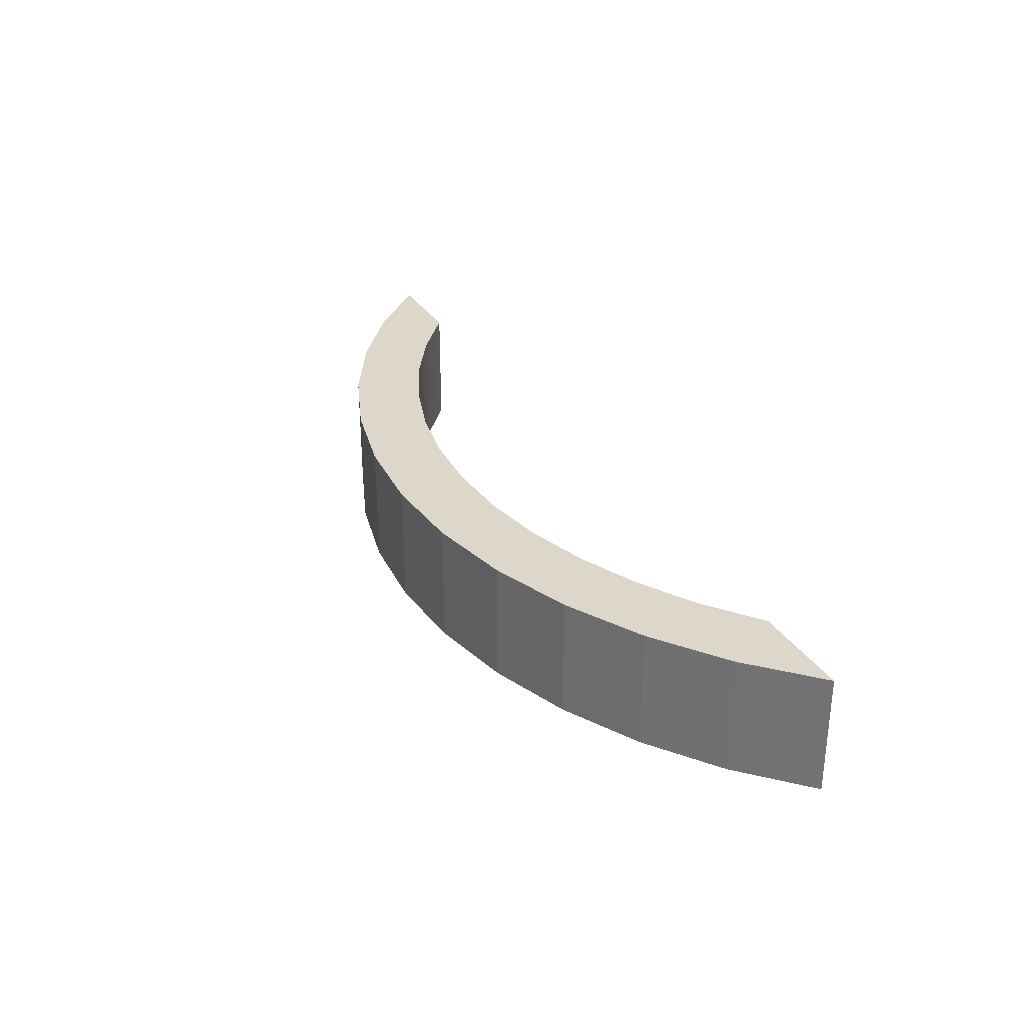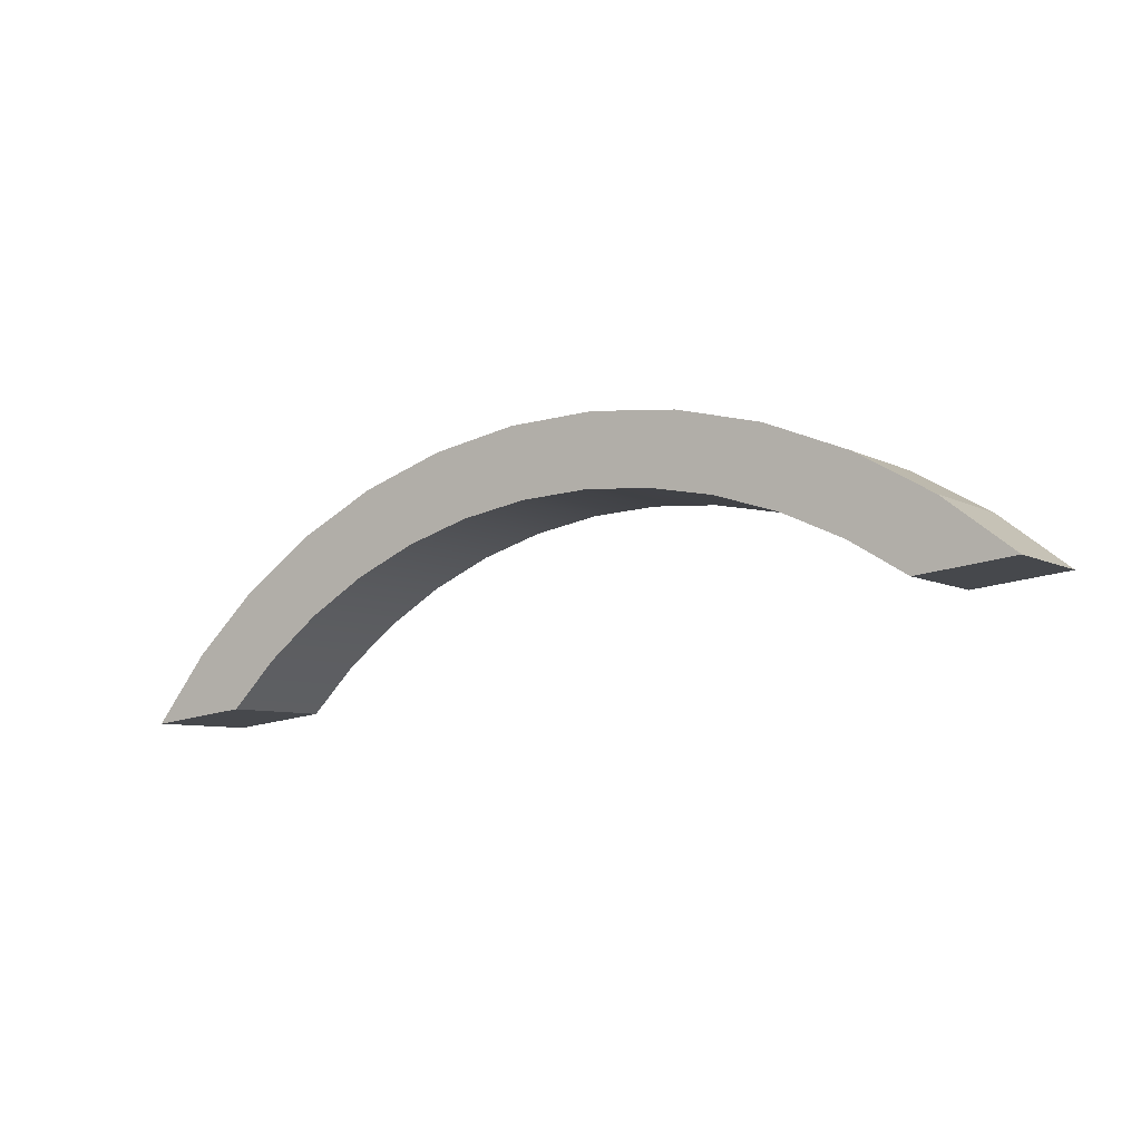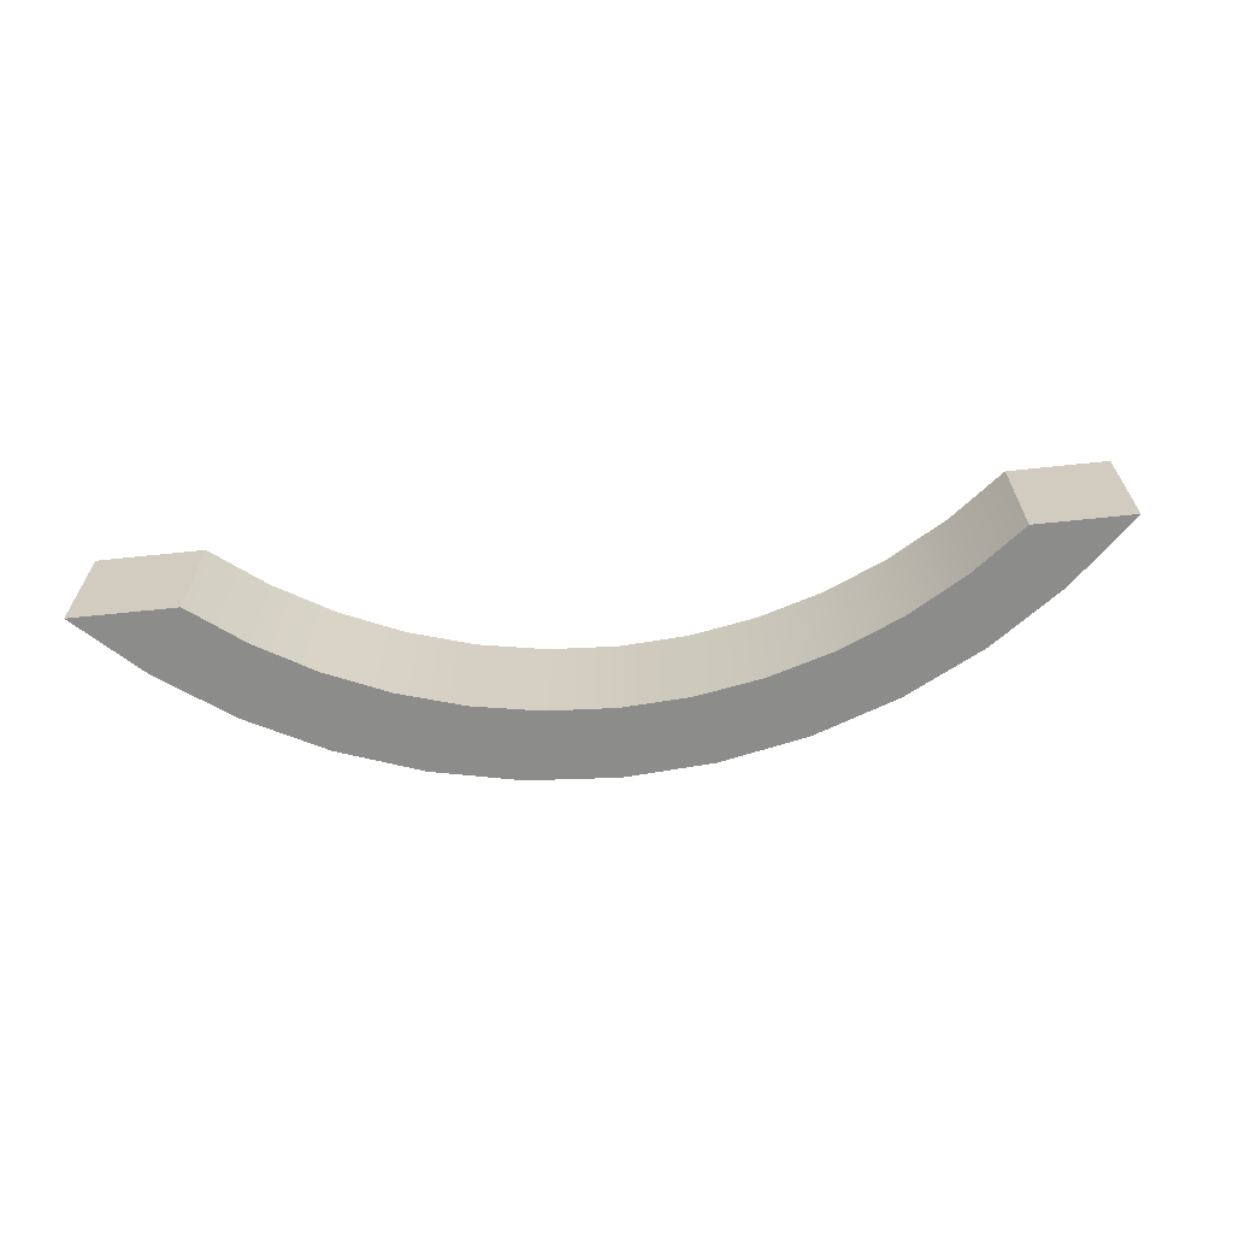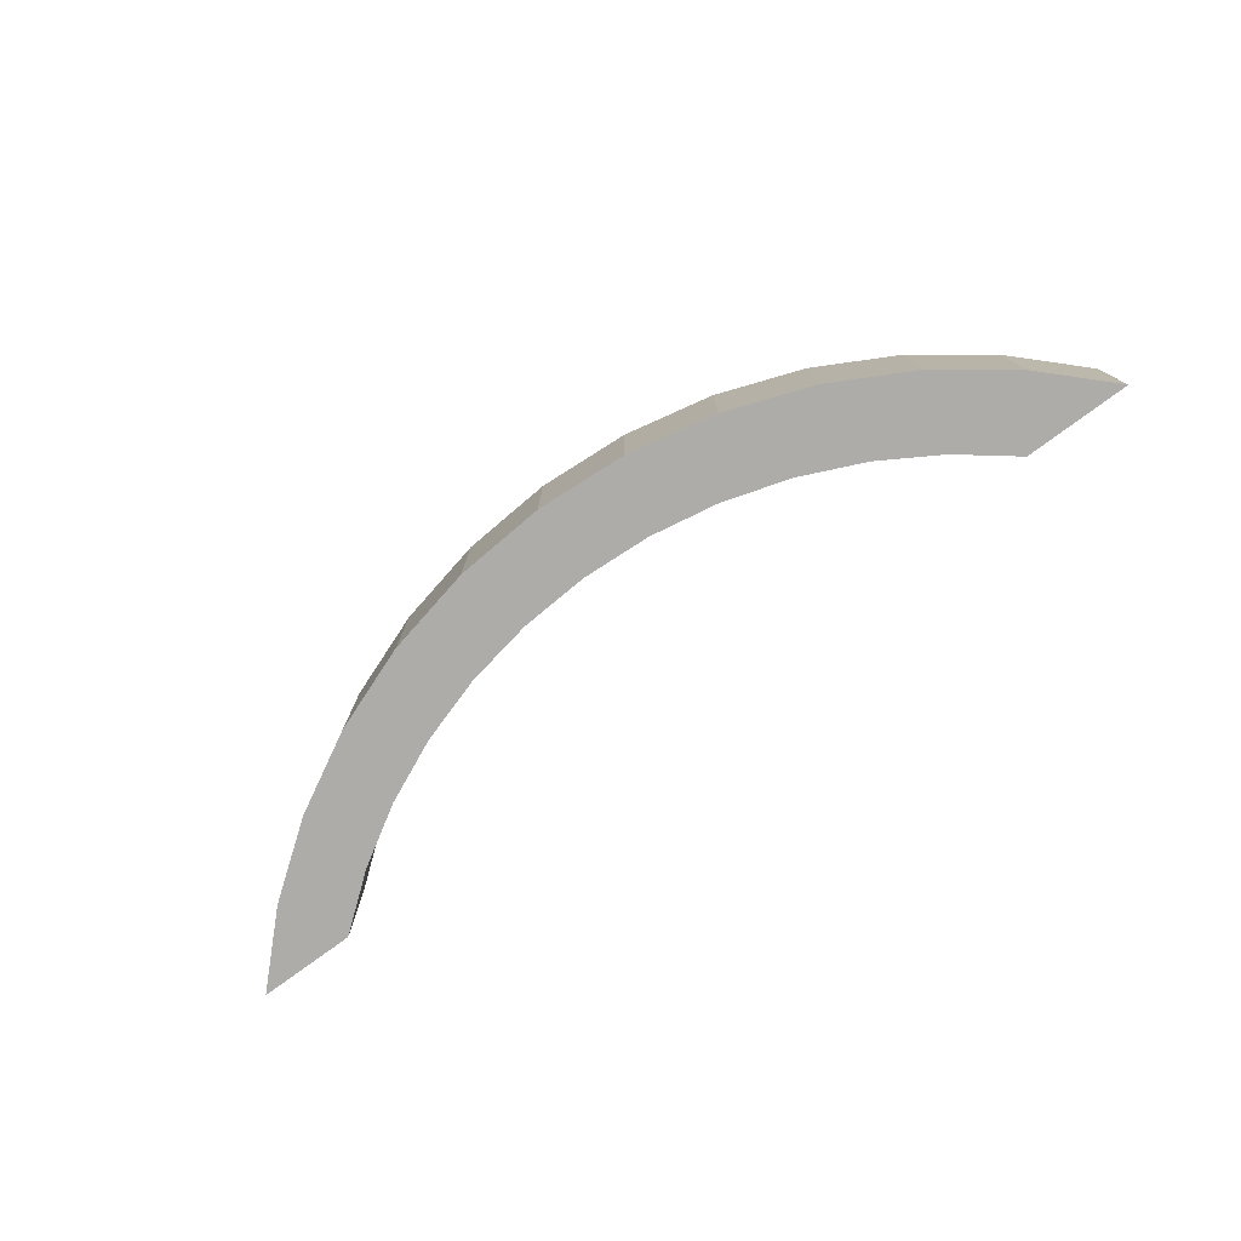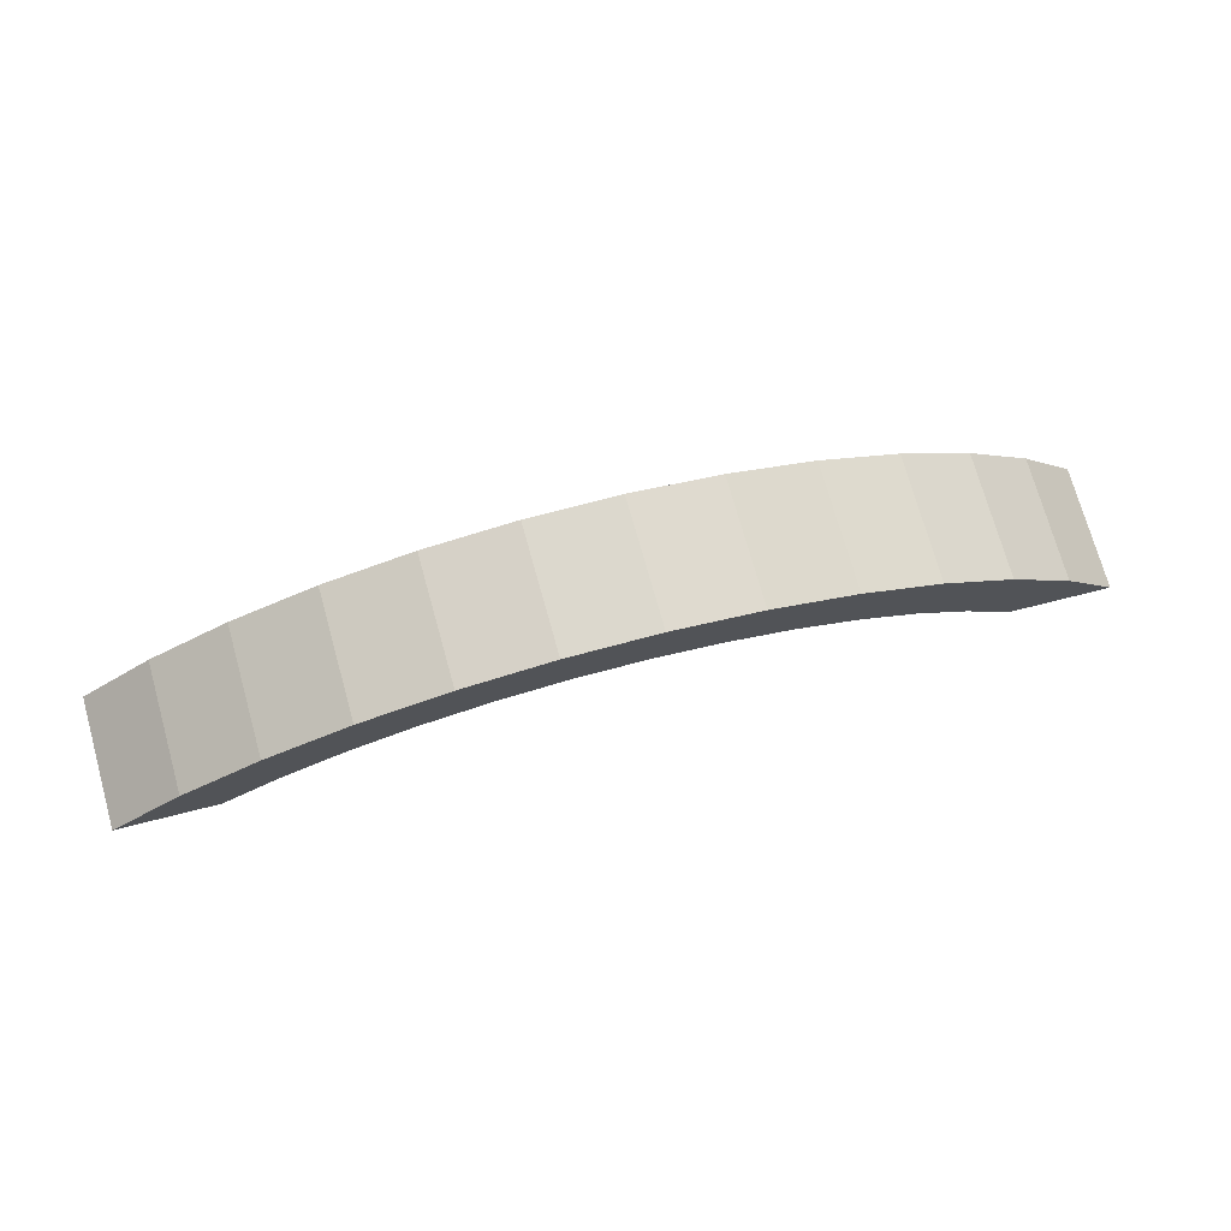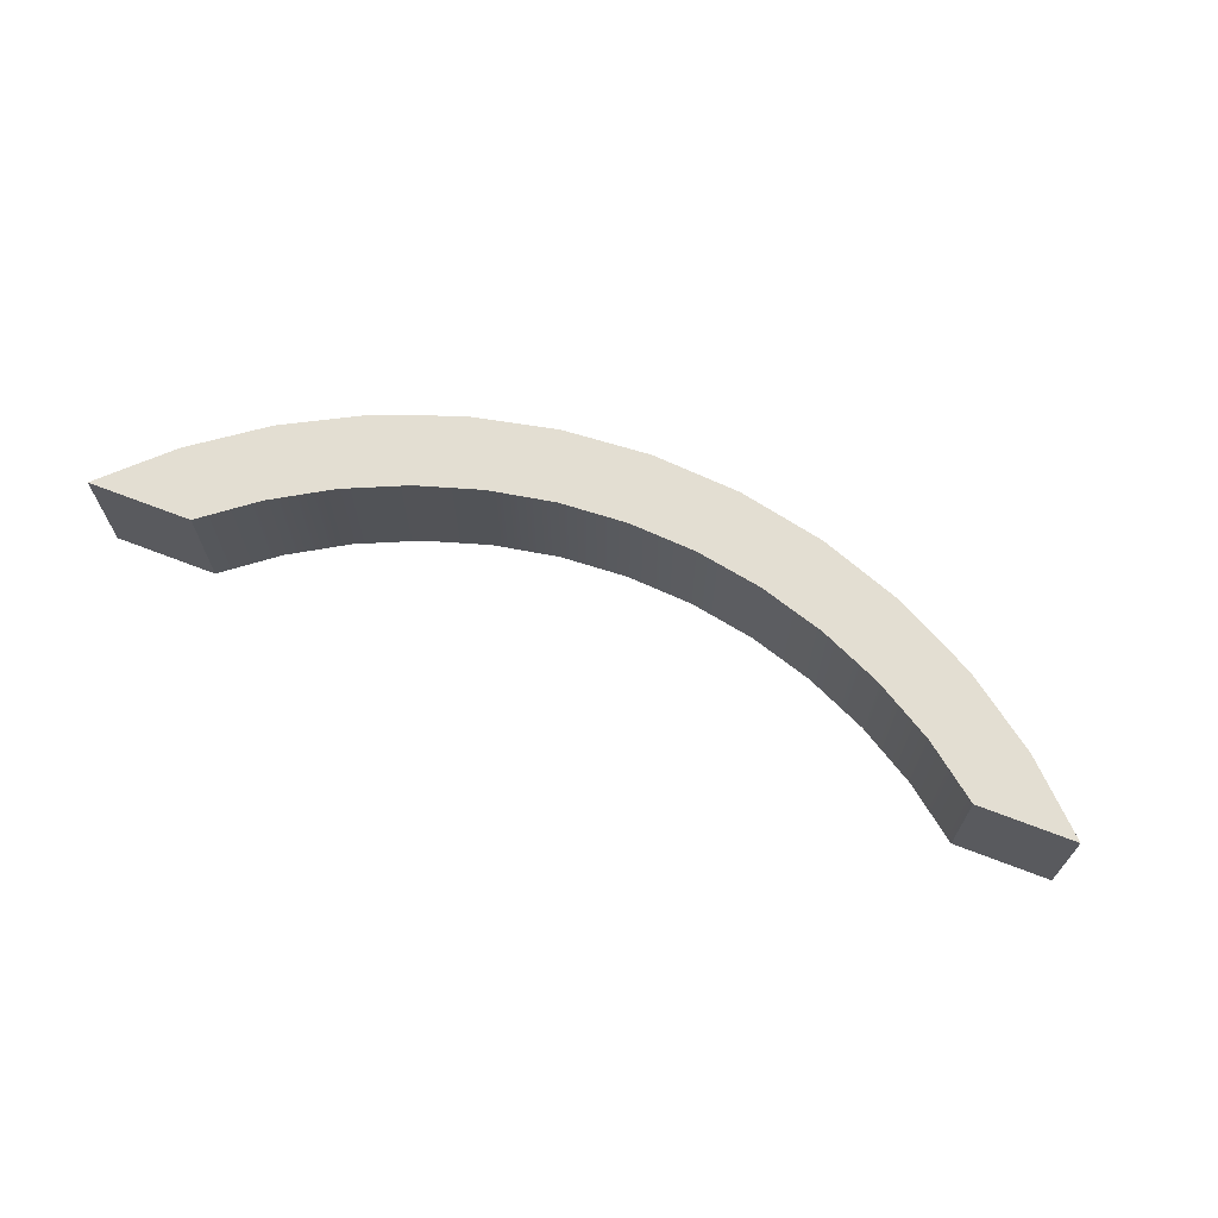
<metadata>
{"format":"obj","ext":"obj","renderer":"f3d","projection":"perspective","resolution":1024,"background":"white","views":[{"elev":30.8,"azim":70.4,"up":"+Y"},{"elev":-6.8,"azim":-146.6,"up":"+Z"},{"elev":-64.1,"azim":-167.1,"up":"+Y"},{"elev":-76.8,"azim":43.2,"up":"+Y"},{"elev":73.7,"azim":-15.7,"up":"+Z"},{"elev":67.7,"azim":-152.0,"up":"+Y"}]}
</metadata>
<code>
o Group3/mesh5/mesh5-geometry#mesh5-geometry
v -0.2691 0.514 0.3276
v -0.2902 0.4801 0.3155
v -0.2902 0.514 0.3155
v -0.2691 0.4801 0.3276
v -0.3095 0.4801 0.3006
v -0.2506 0.514 0.3148
v -0.2464 0.514 0.3366
v -0.2506 0.4801 0.3148
v -0.3095 0.514 0.3006
v -0.2675 0.4801 0.3071
v -0.2675 0.514 0.3071
v -0.2329 0.514 0.3203
v -0.2464 0.4801 0.3366
v -0.1961 0.514 0.3248
v -0.2329 0.4801 0.3203
v -0.2834 0.4801 0.2975
v -0.2147 0.514 0.3237
v -0.2227 0.514 0.3422
v -0.1961 0.4801 0.3248
v -0.1271 0.514 0.3308
v -0.2147 0.4801 0.3237
v -0.2834 0.514 0.2975
v -0.2227 0.4801 0.3422
v -0.1501 0.514 0.3387
v -0.1271 0.4801 0.3308
v -0.1776 0.514 0.3238
v -0.1984 0.514 0.3445
v -0.1501 0.4801 0.3387
v -0.1741 0.514 0.3433
v -0.1776 0.4801 0.3238
v -0.1054 0.514 0.3197
v -0.1984 0.4801 0.3445
v -0.1741 0.4801 0.3433
v -0.1054 0.4801 0.3197
v -0.1593 0.514 0.3205
v -0.1593 0.4801 0.3205
v -0.1416 0.514 0.315
v -0.1416 0.4801 0.315
v -0.08543 0.514 0.3057
v -0.1247 0.514 0.3074
v -0.1247 0.4801 0.3074
v -0.08543 0.4801 0.3057
v -0.06768 0.514 0.289
v -0.1087 0.514 0.2978
v -0.1087 0.4801 0.2978
v -0.06768 0.4801 0.289
v -0.05246 0.4801 0.2699
v -0.09411 0.514 0.2864
v -0.09411 0.4801 0.2864
v -0.05246 0.514 0.2699
v -0.08095 0.4801 0.2733
v -0.08095 0.514 0.2733
f 1 2 3
f 2 1 4
f 3 2 1
f 4 1 2
f 5 3 2
f 2 3 5
f 3 6 1
f 1 6 3
f 7 4 1
f 1 4 7
f 8 2 4
f 4 2 8
f 3 5 9
f 9 5 3
f 10 5 2
f 2 5 10
f 3 11 6
f 6 11 3
f 1 6 12
f 12 6 1
f 4 7 13
f 13 7 4
f 1 14 7
f 7 14 1
f 10 2 8
f 8 2 10
f 8 4 15
f 15 4 8
f 16 9 5
f 5 9 16
f 9 11 3
f 3 11 9
f 5 10 16
f 16 10 5
f 11 8 6
f 6 8 11
f 6 15 12
f 12 15 6
f 1 12 17
f 17 12 1
f 18 13 7
f 7 13 18
f 19 4 13
f 13 4 19
f 1 17 14
f 14 17 1
f 7 14 20
f 20 14 7
f 8 11 10
f 10 11 8
f 15 4 21
f 21 4 15
f 15 6 8
f 8 6 15
f 9 16 22
f 22 16 9
f 11 9 22
f 22 9 11
f 10 22 16
f 16 22 10
f 21 12 15
f 15 12 21
f 12 21 17
f 17 21 12
f 13 18 23
f 23 18 13
f 7 24 18
f 18 24 7
f 21 4 19
f 19 4 21
f 19 13 25
f 25 13 19
f 17 19 14
f 14 19 17
f 26 20 14
f 14 20 26
f 7 20 24
f 24 20 7
f 22 10 11
f 11 10 22
f 19 17 21
f 21 17 19
f 27 23 18
f 18 23 27
f 28 13 23
f 23 13 28
f 18 24 29
f 29 24 18
f 25 13 28
f 28 13 25
f 25 30 19
f 19 30 25
f 30 14 19
f 19 14 30
f 26 31 20
f 20 31 26
f 14 30 26
f 26 30 14
f 20 28 24
f 24 28 20
f 23 27 32
f 32 27 23
f 18 29 27
f 27 29 18
f 28 23 33
f 33 23 28
f 24 33 29
f 29 33 24
f 28 20 25
f 25 20 28
f 34 30 25
f 25 30 34
f 35 31 26
f 26 31 35
f 31 25 20
f 20 25 31
f 36 26 30
f 30 26 36
f 33 24 28
f 28 24 33
f 29 32 27
f 27 32 29
f 33 23 32
f 32 23 33
f 32 29 33
f 33 29 32
f 34 36 30
f 30 36 34
f 25 31 34
f 34 31 25
f 37 31 35
f 35 31 37
f 26 36 35
f 35 36 26
f 34 38 36
f 36 38 34
f 39 34 31
f 31 34 39
f 40 31 37
f 37 31 40
f 35 38 37
f 37 38 35
f 38 35 36
f 36 35 38
f 34 41 38
f 38 41 34
f 34 39 42
f 42 39 34
f 40 39 31
f 31 39 40
f 37 41 40
f 40 41 37
f 41 37 38
f 38 37 41
f 42 41 34
f 34 41 42
f 43 42 39
f 39 42 43
f 44 39 40
f 40 39 44
f 45 40 41
f 41 40 45
f 42 45 41
f 41 45 42
f 42 43 46
f 46 43 42
f 44 43 39
f 39 43 44
f 40 45 44
f 44 45 40
f 46 45 42
f 42 45 46
f 43 47 46
f 46 47 43
f 48 43 44
f 44 43 48
f 49 44 45
f 45 44 49
f 46 49 45
f 45 49 46
f 47 43 50
f 50 43 47
f 51 46 47
f 47 46 51
f 52 43 48
f 48 43 52
f 44 49 48
f 48 49 44
f 46 51 49
f 49 51 46
f 43 52 50
f 50 52 43
f 52 47 50
f 50 47 52
f 47 52 51
f 51 52 47
f 48 51 52
f 52 51 48
f 51 48 49
f 49 48 51

</code>
